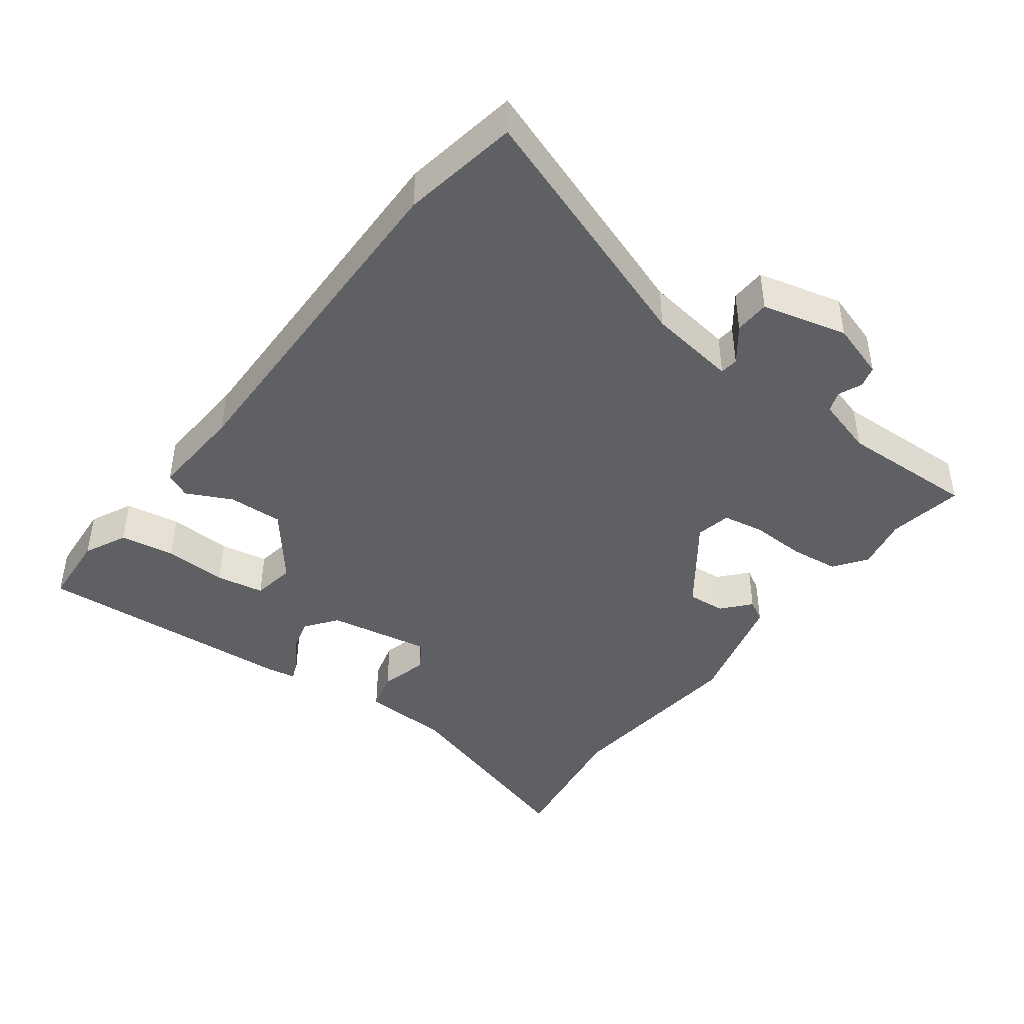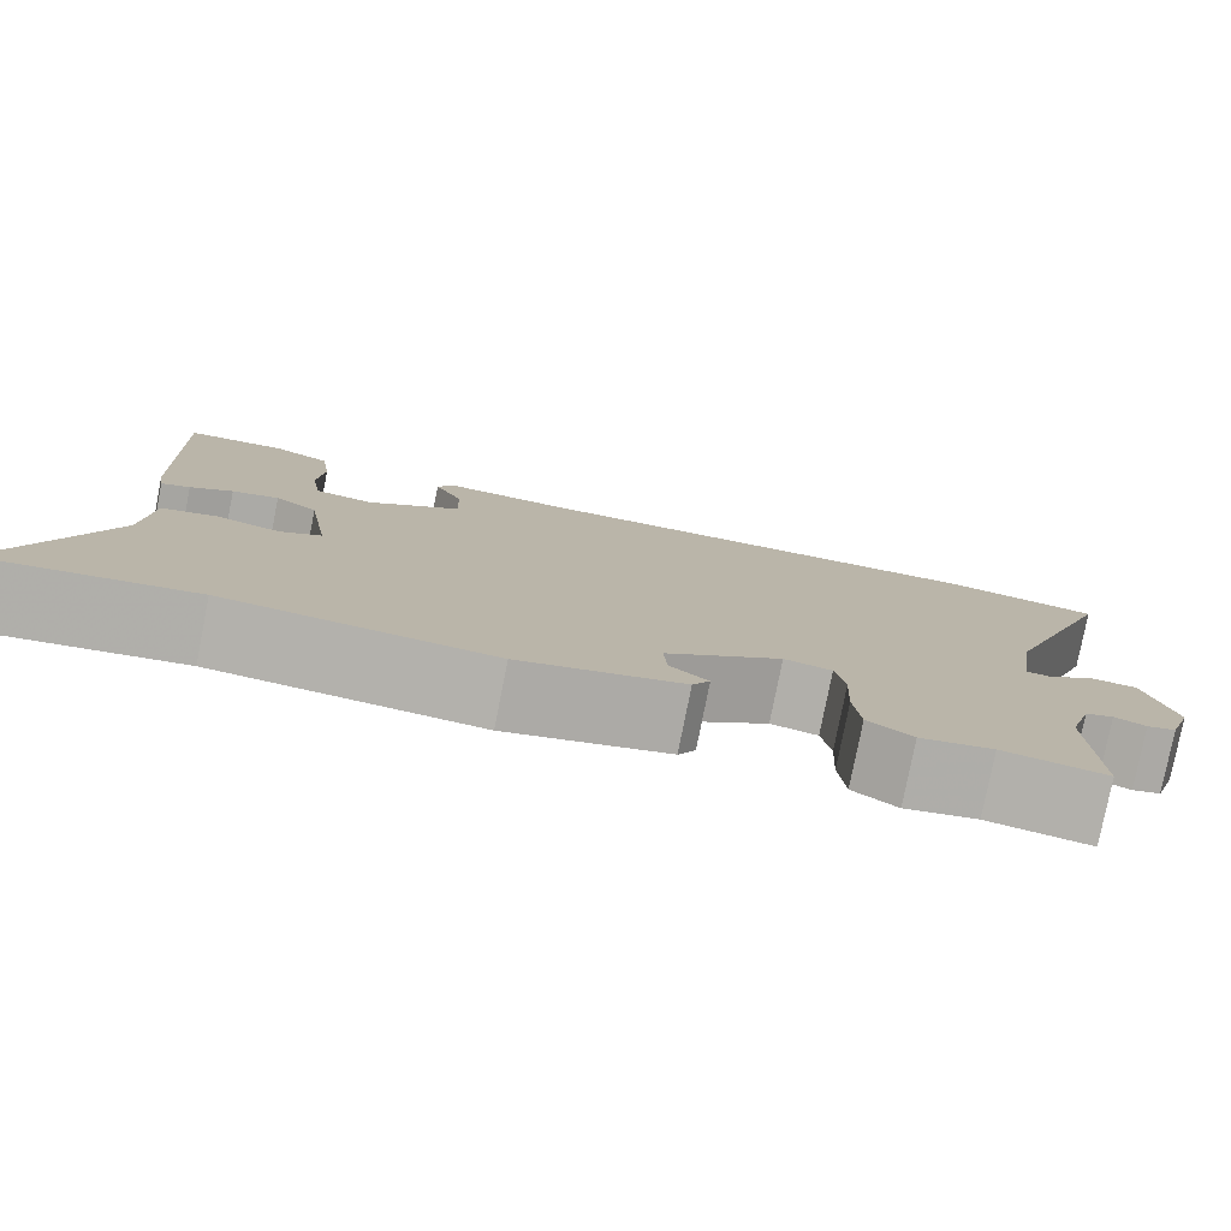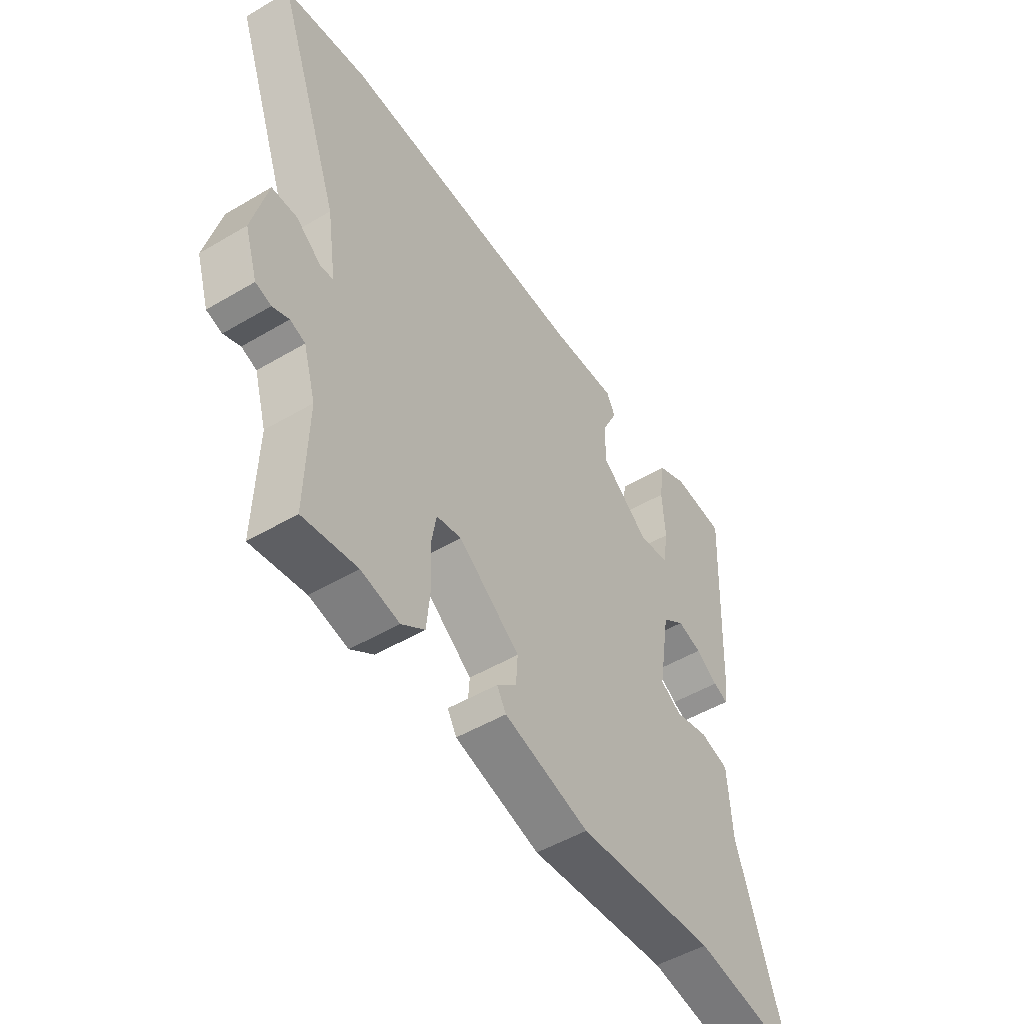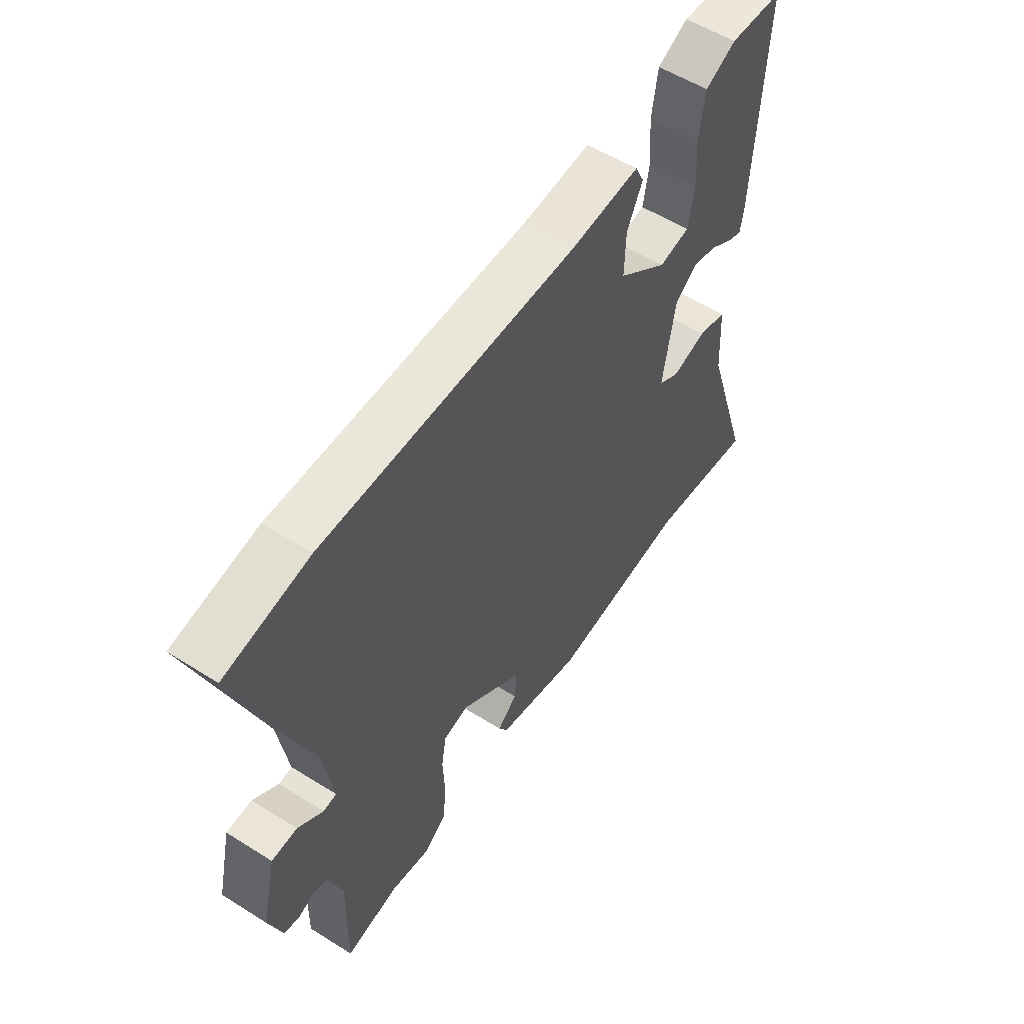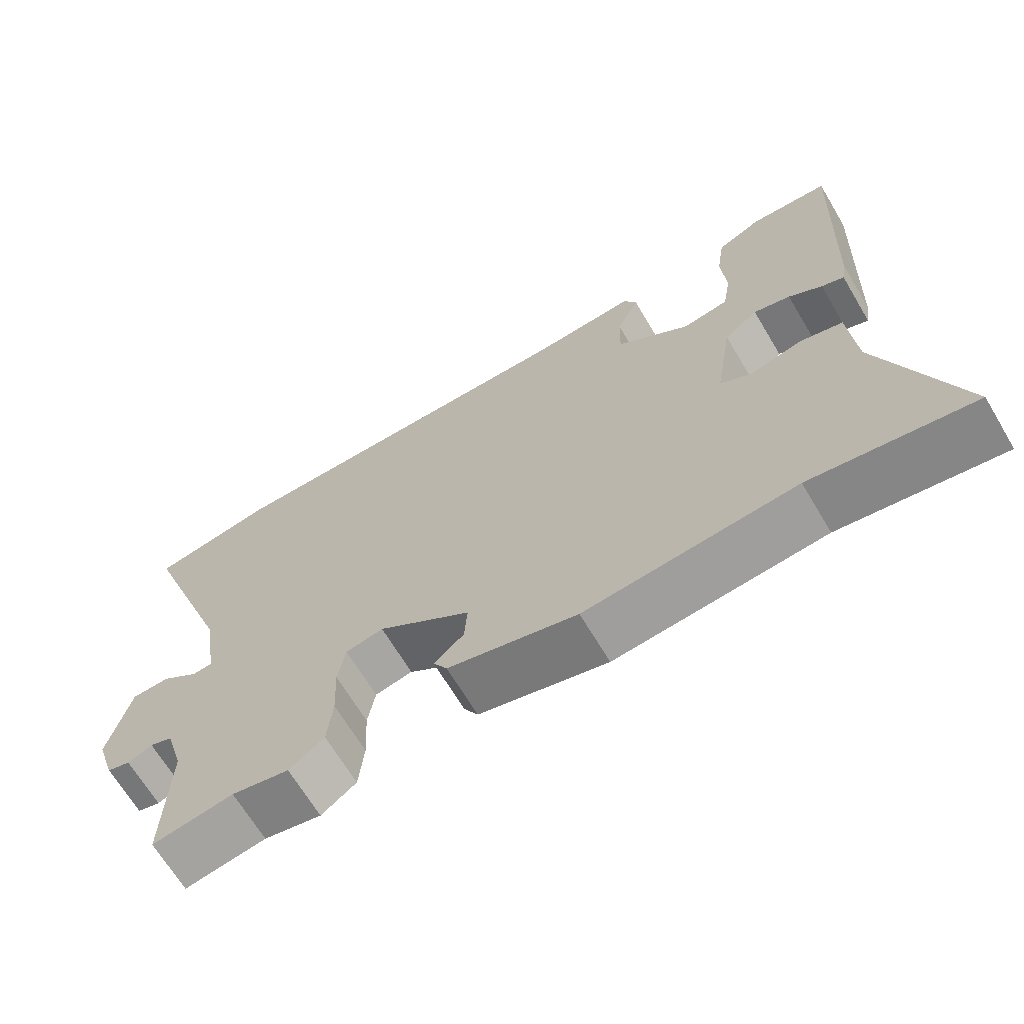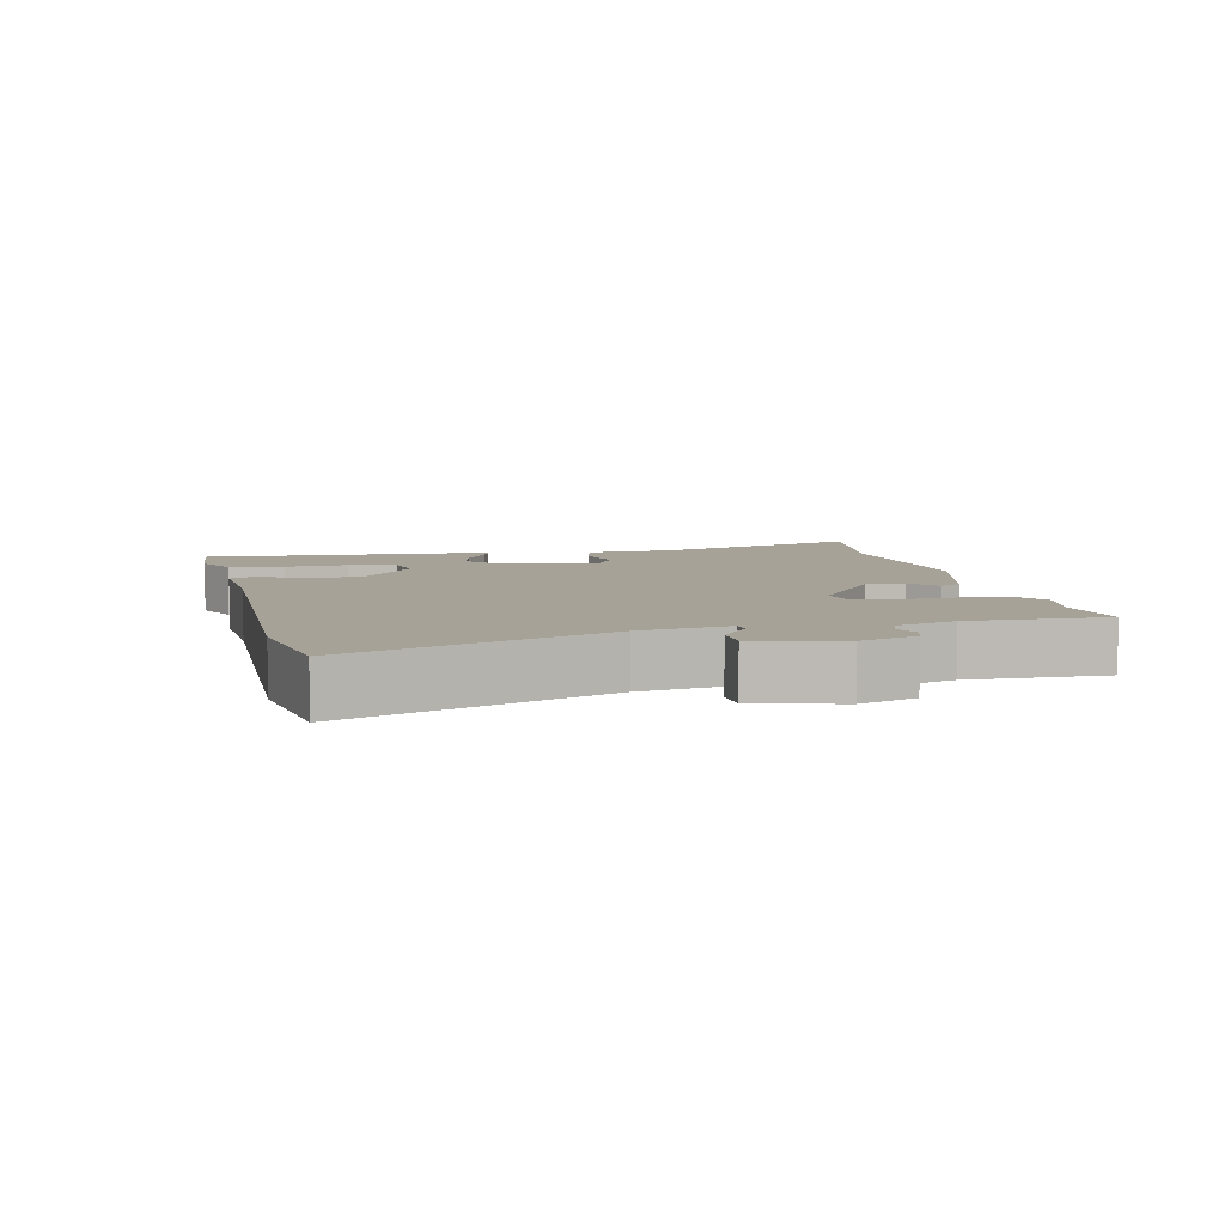
<metadata>
{"format":"obj","ext":"obj","renderer":"f3d","projection":"perspective","resolution":1024,"background":"white","views":[{"elev":-42.8,"azim":53.6,"up":"+Y"},{"elev":-79.3,"azim":-11.2,"up":"+Z"},{"elev":-50.8,"azim":122.8,"up":"+Z"},{"elev":55.7,"azim":123.4,"up":"+Z"},{"elev":-67.7,"azim":-149.1,"up":"+Z"},{"elev":6.6,"azim":77.5,"up":"+Y"}]}
</metadata>
<code>
v -0.346 0.07 -0.476
v -0.567 0.07 -0.51
v -0.466 0.07 -0.199
v -0.458 0.07 -0.068
v -0.398 0.07 -0.052
v -0.327 0.07 -0.071
v -0.283 0.07 -0.045
v -0.308 0.07 0.109
v -0.355 0.07 0.145
v -0.406 0.07 0.131
v -0.452 0.07 0.101
v -0.483 0.07 0.089
v -0.49 0.07 0.131
v -0.51 0.07 0.522
v -0.4 0.07 0.529
v -0.337 0.07 0.498
v -0.325 0.07 0.417
v -0.331 0.07 0.324
v -0.319 0.07 0.253
v -0.255 0.07 0.242
v -0.153 0.07 0.321
v -0.155 0.07 0.402
v -0.187 0.07 0.469
v -0.169 0.07 0.506
v -0.027 0.07 0.496
v 0.494 0.07 0.501
v 0.666 0.07 0.47
v 0.529 0.07 0.094
v 0.509 0.07 -0.036
v 0.536 0.07 -0.039
v 0.588 0.07 0
v 0.64 0.07 -0.002
v 0.67 0.07 -0.128
v 0.643 0.07 -0.211
v 0.611 0.07 -0.22
v 0.577 0.07 -0.205
v 0.546 0.07 -0.216
v 0.52 0.07 -0.302
v 0.524 0.07 -0.504
v 0.413 0.07 -0.485
v 0.334 0.07 -0.501
v 0.286 0.07 -0.466
v 0.279 0.07 -0.393
v 0.283 0.07 -0.311
v 0.273 0.07 -0.25
v 0.221 0.07 -0.239
v 0.093 0.07 -0.332
v 0.097 0.07 -0.389
v 0.138 0.07 -0.425
v 0.119 0.07 -0.458
v -0.058 0.07 -0.504
v -0.346 0 -0.476
v -0.567 0 -0.51
v -0.466 0 -0.199
v -0.458 0 -0.068
v -0.398 0 -0.052
v -0.327 0 -0.071
v -0.283 0 -0.045
v -0.308 0 0.109
v -0.355 0 0.145
v -0.406 0 0.131
v -0.452 0 0.101
v -0.483 0 0.089
v -0.49 0 0.131
v -0.51 0 0.522
v -0.4 0 0.529
v -0.337 0 0.498
v -0.325 0 0.417
v -0.331 0 0.324
v -0.319 0 0.253
v -0.255 0 0.242
v -0.153 0 0.321
v -0.155 0 0.402
v -0.187 0 0.469
v -0.169 0 0.506
v -0.027 0 0.496
v 0.494 0 0.501
v 0.666 0 0.47
v 0.529 0 0.094
v 0.509 0 -0.036
v 0.536 0 -0.039
v 0.588 0 0
v 0.64 0 -0.002
v 0.67 0 -0.128
v 0.643 0 -0.211
v 0.611 0 -0.22
v 0.577 0 -0.205
v 0.546 0 -0.216
v 0.52 0 -0.302
v 0.524 0 -0.504
v 0.413 0 -0.485
v 0.334 0 -0.501
v 0.286 0 -0.466
v 0.279 0 -0.393
v 0.283 0 -0.311
v 0.273 0 -0.25
v 0.221 0 -0.239
v 0.093 0 -0.332
v 0.097 0 -0.389
v 0.138 0 -0.425
v 0.119 0 -0.458
v -0.058 0 -0.504
f 48 49 50 51
f 47 48 51 1
f 46 47 1 2
f 41 42 43 44
f 40 41 44 45
f 38 39 40 45
f 37 38 45 46
f 33 34 35 36
f 33 36 37 46
f 30 31 32 33
f 29 30 33 46
f 25 26 27 28
f 22 23 24 25
f 21 22 25 28
f 20 21 28 29
f 15 16 17 18
f 15 18 19
f 14 15 19
f 13 14 19
f 10 11 12 13
f 9 10 13 19
f 8 9 19 20
f 3 4 5 6
f 3 6 7
f 2 3 7
f 46 2 7
f 20 29 46
f 7 8 20 46
f 102 101 100 99
f 52 102 99 98
f 53 52 98 97
f 95 94 93 92
f 96 95 92 91
f 96 91 90 89
f 97 96 89 88
f 87 86 85 84
f 97 88 87 84
f 84 83 82 81
f 97 84 81 80
f 79 78 77 76
f 76 75 74 73
f 79 76 73 72
f 80 79 72 71
f 69 68 67 66
f 70 69 66
f 70 66 65
f 70 65 64
f 64 63 62 61
f 70 64 61 60
f 71 70 60 59
f 57 56 55 54
f 58 57 54
f 58 54 53
f 58 53 97
f 97 80 71
f 97 71 59 58
f 1 52 53 2
f 2 53 54 3
f 3 54 55 4
f 4 55 56 5
f 5 56 57 6
f 6 57 58 7
f 7 58 59 8
f 8 59 60 9
f 9 60 61 10
f 10 61 62 11
f 11 62 63 12
f 12 63 64 13
f 13 64 65 14
f 14 65 66 15
f 15 66 67 16
f 16 67 68 17
f 17 68 69 18
f 18 69 70 19
f 19 70 71 20
f 20 71 72 21
f 21 72 73 22
f 22 73 74 23
f 23 74 75 24
f 24 75 76 25
f 25 76 77 26
f 26 77 78 27
f 27 78 79 28
f 28 79 80 29
f 29 80 81 30
f 30 81 82 31
f 31 82 83 32
f 32 83 84 33
f 33 84 85 34
f 34 85 86 35
f 35 86 87 36
f 36 87 88 37
f 37 88 89 38
f 38 89 90 39
f 39 90 91 40
f 40 91 92 41
f 41 92 93 42
f 42 93 94 43
f 43 94 95 44
f 44 95 96 45
f 45 96 97 46
f 46 97 98 47
f 47 98 99 48
f 48 99 100 49
f 49 100 101 50
f 50 101 102 51
f 51 102 52 1

</code>
